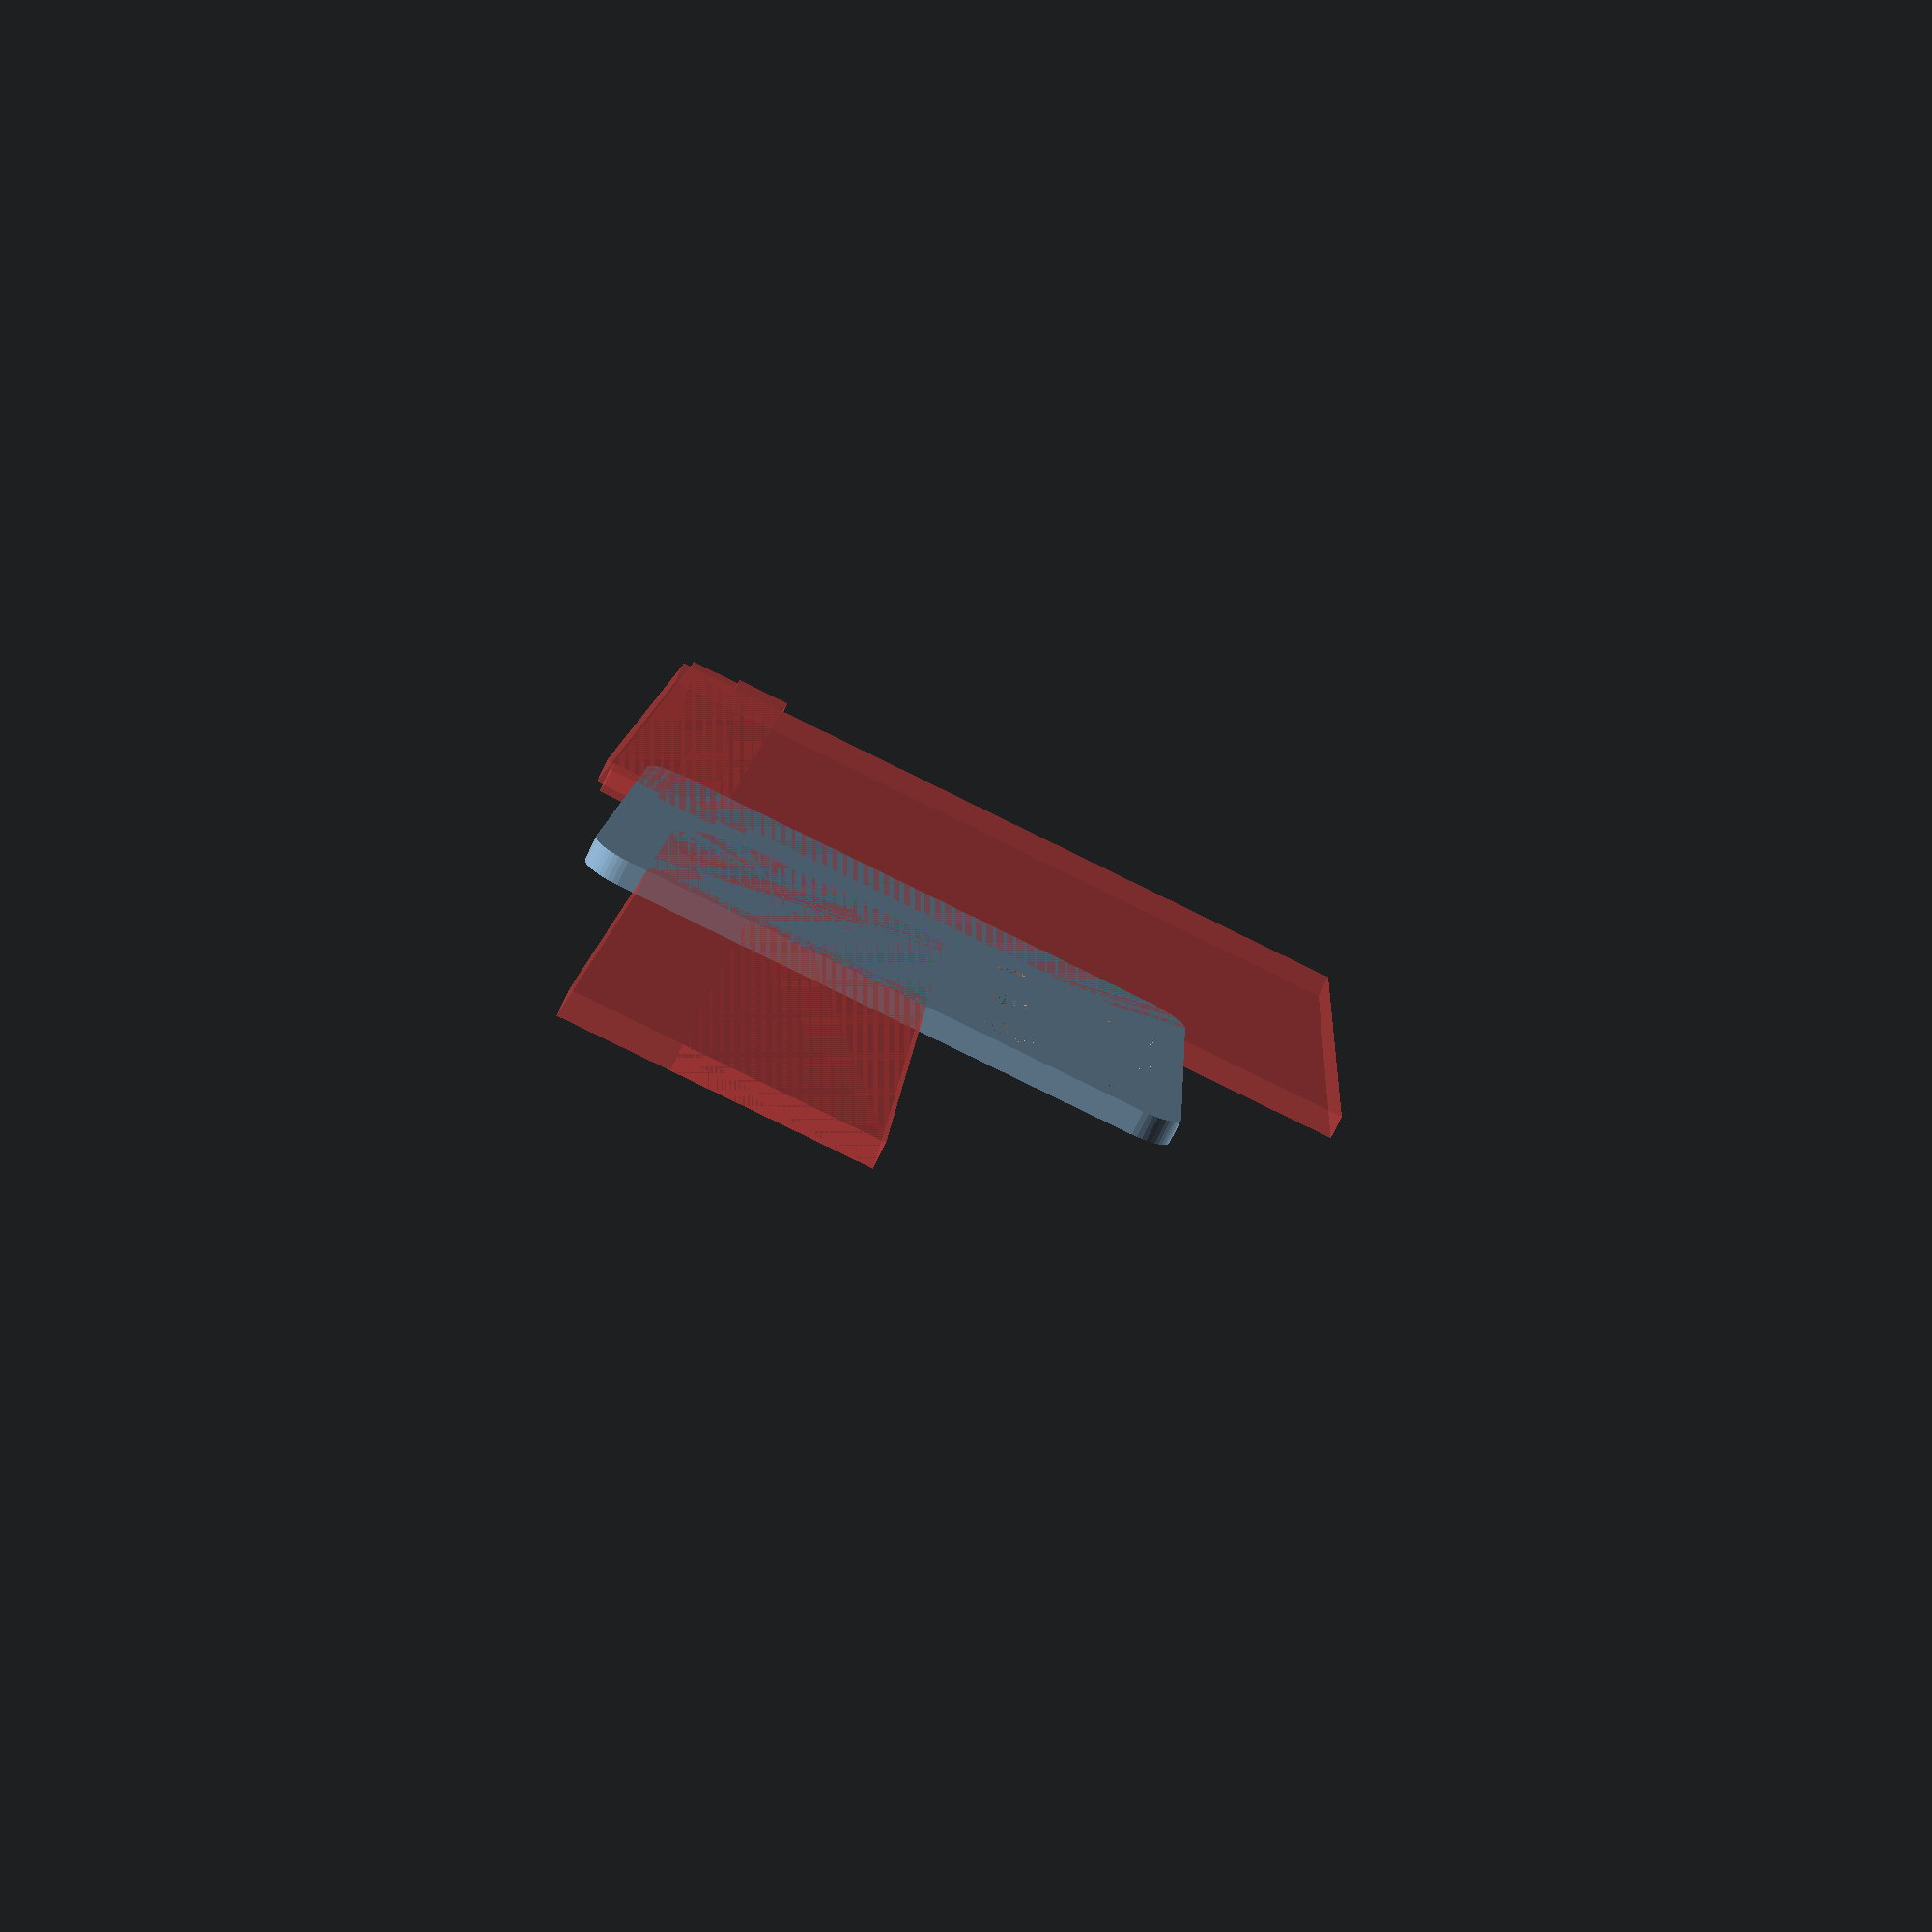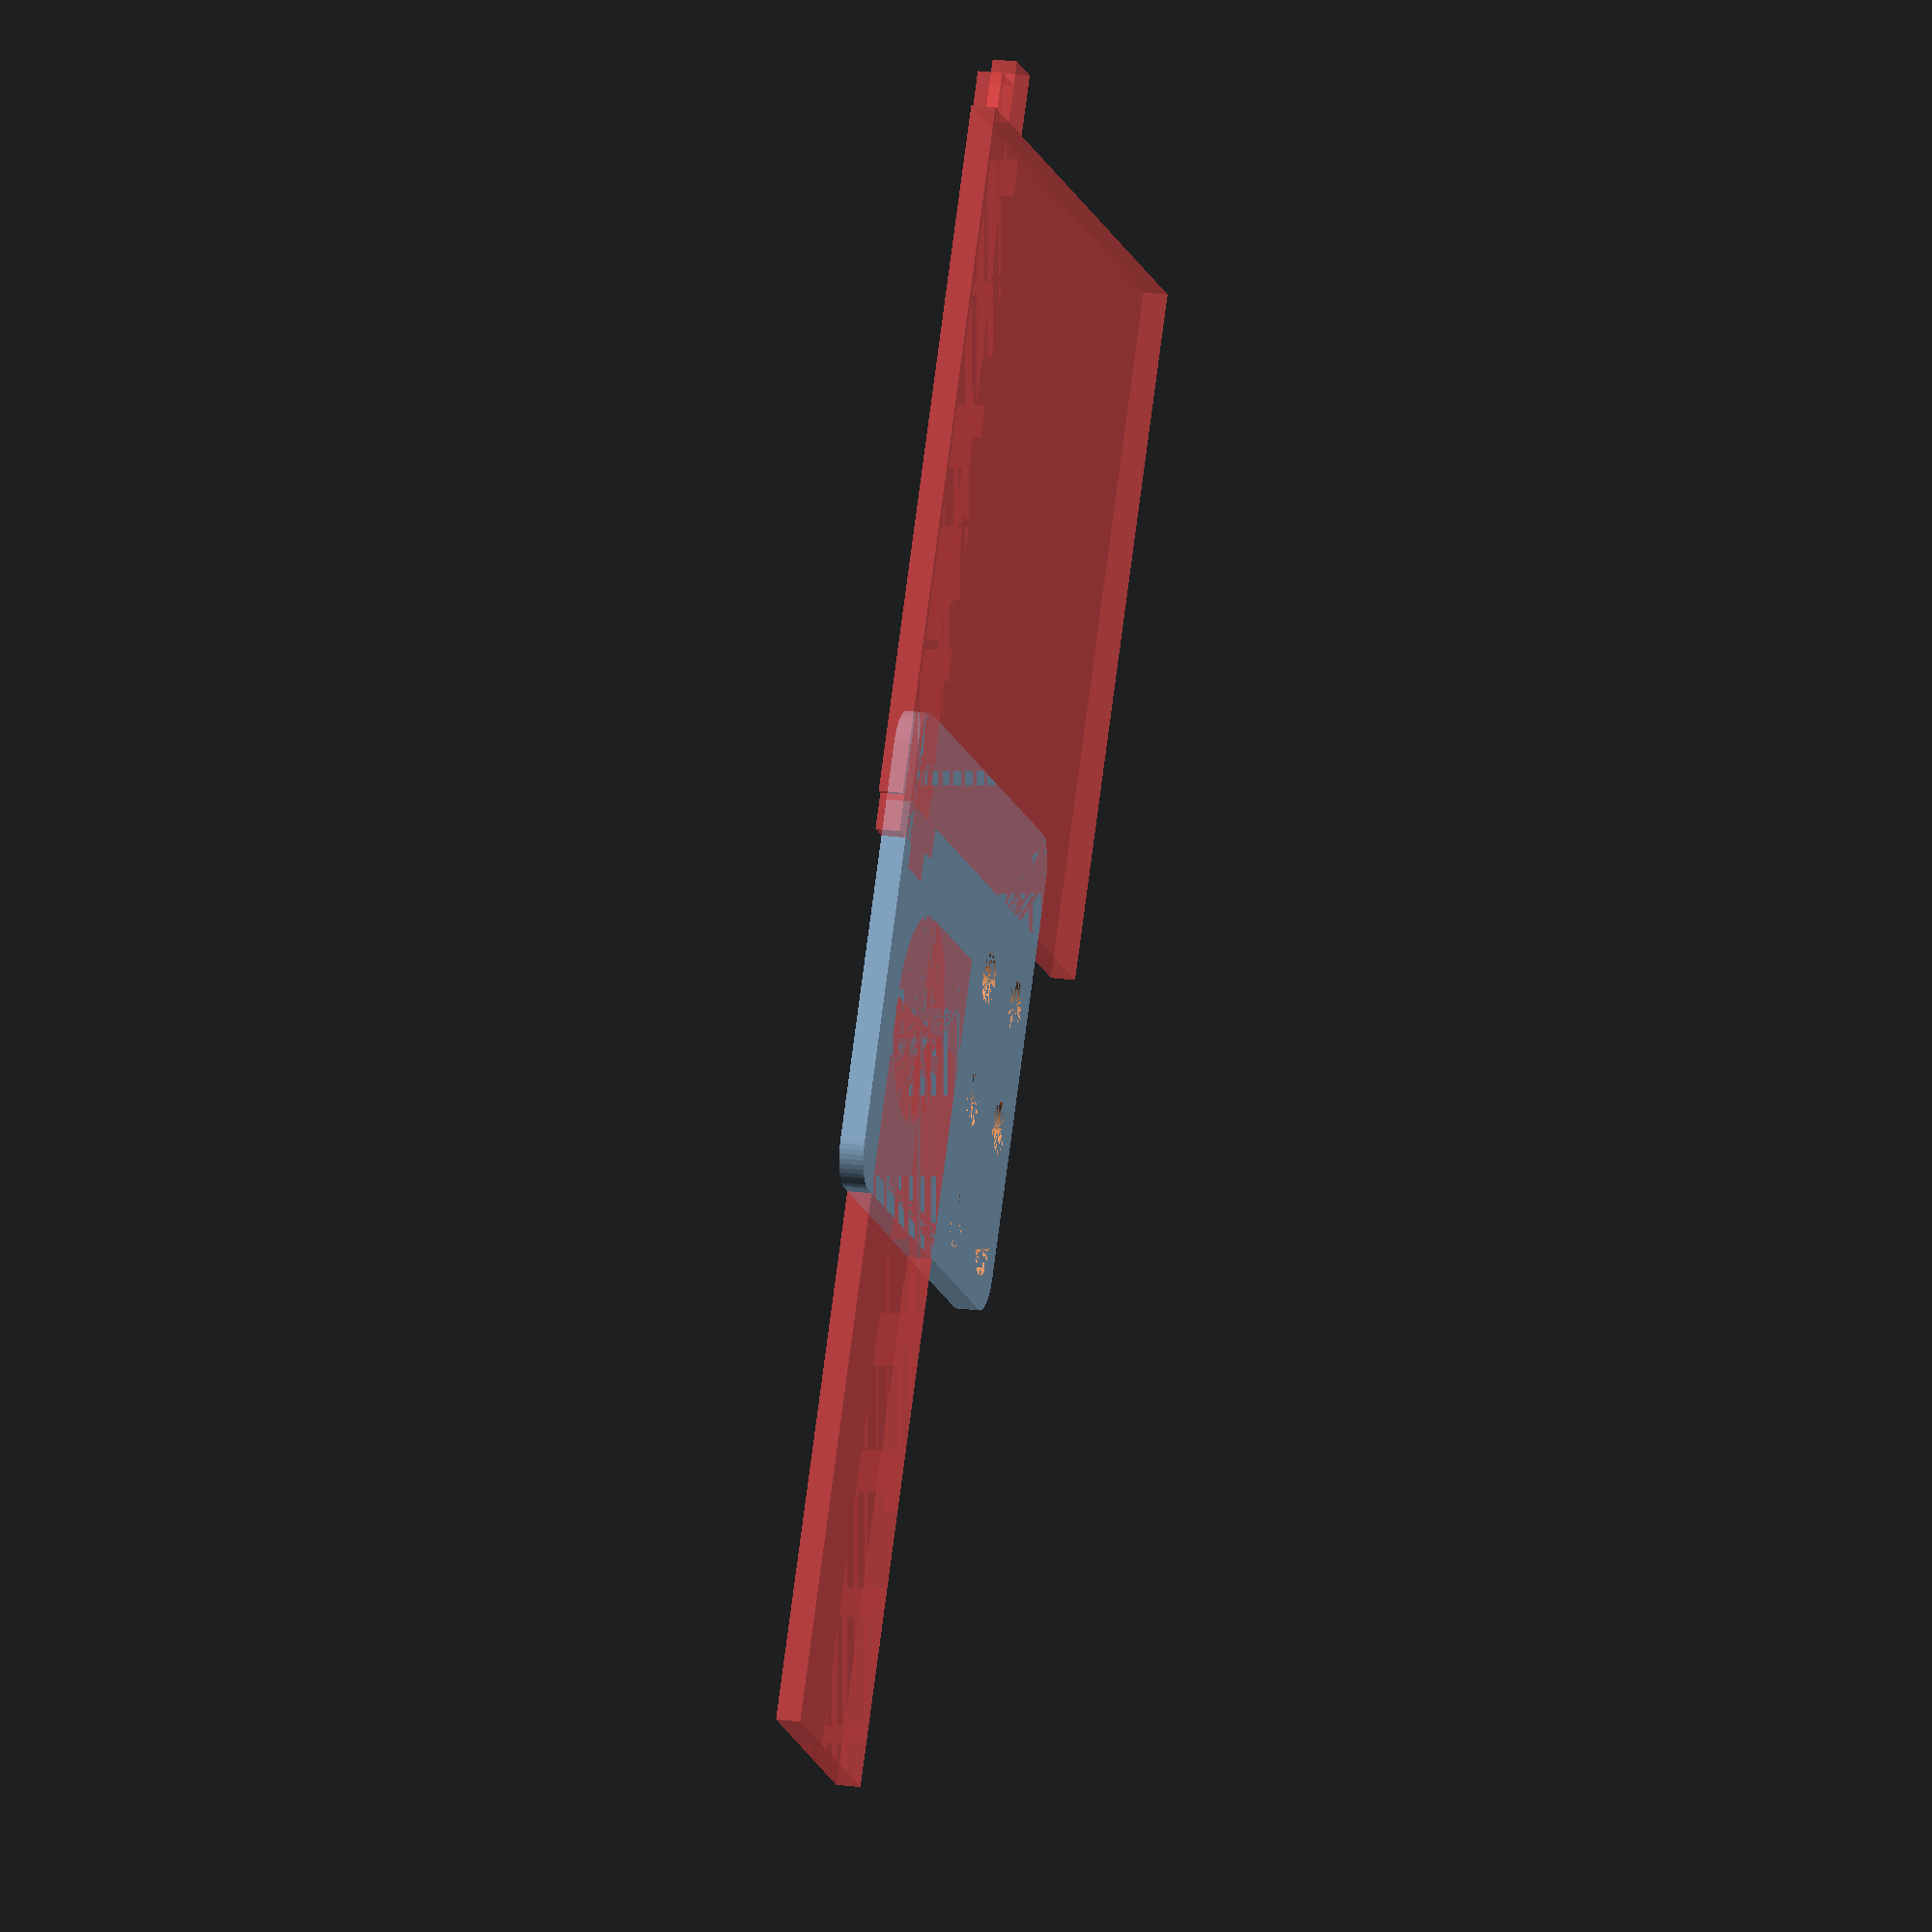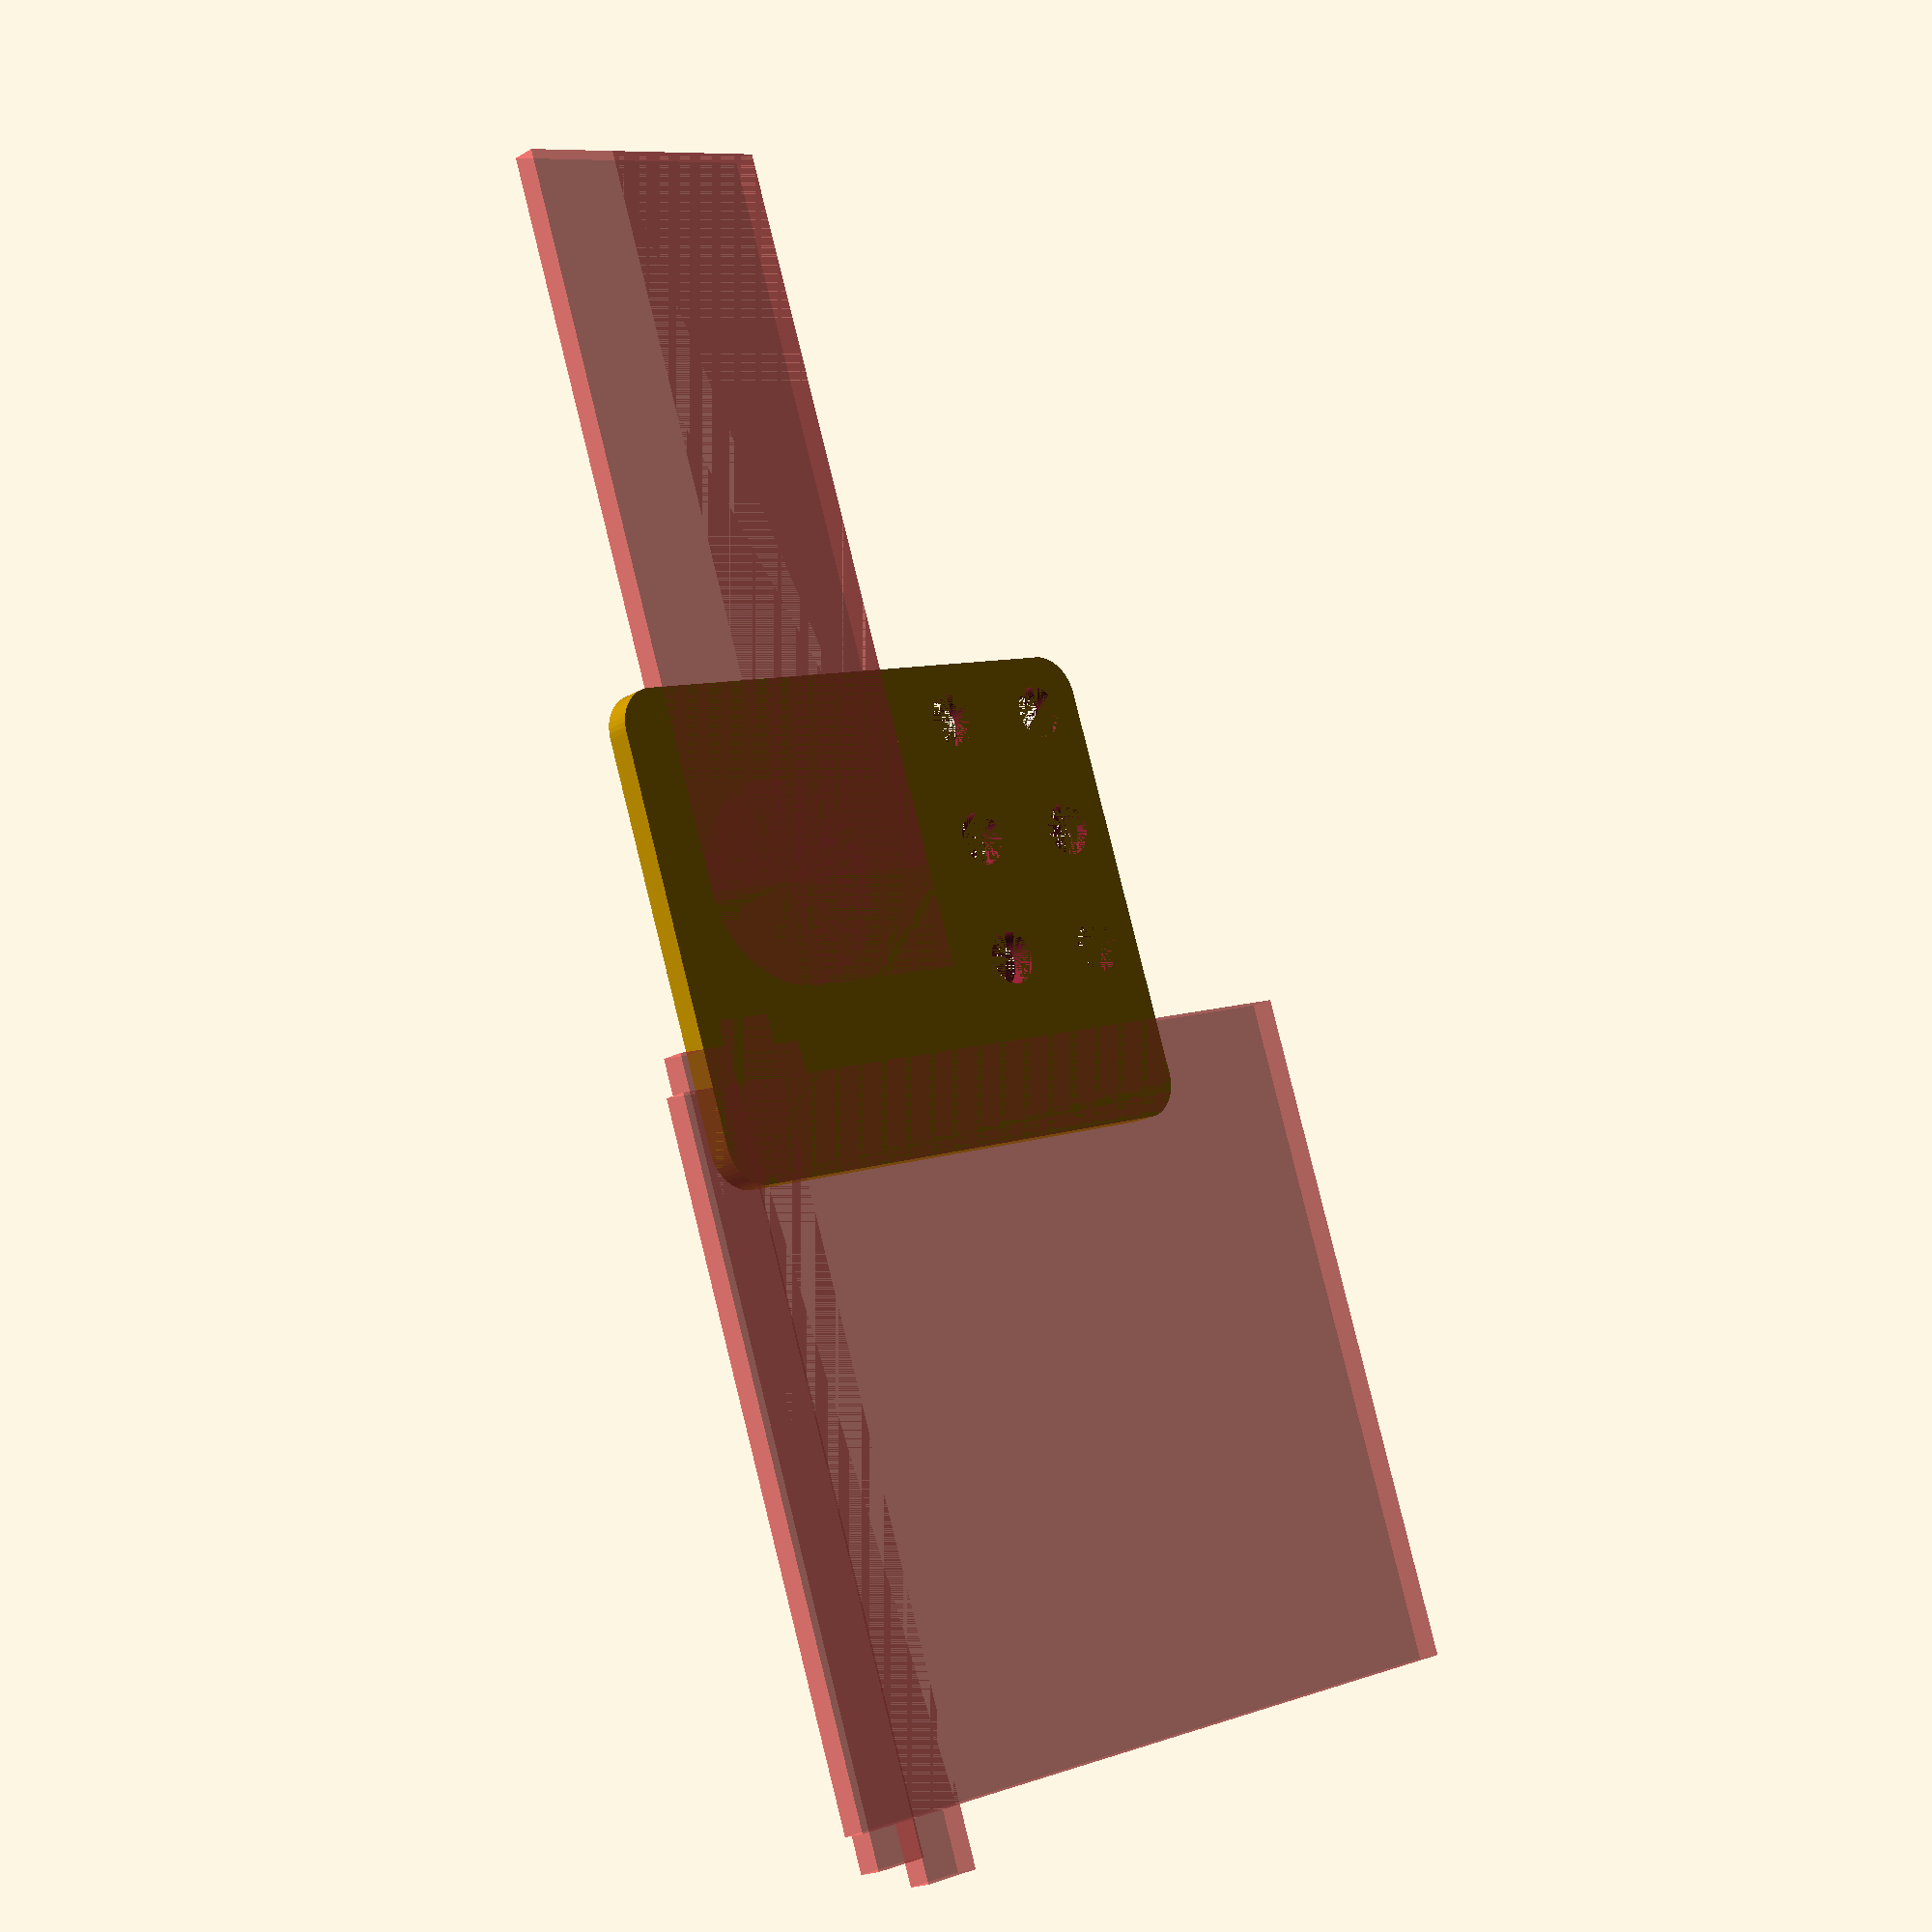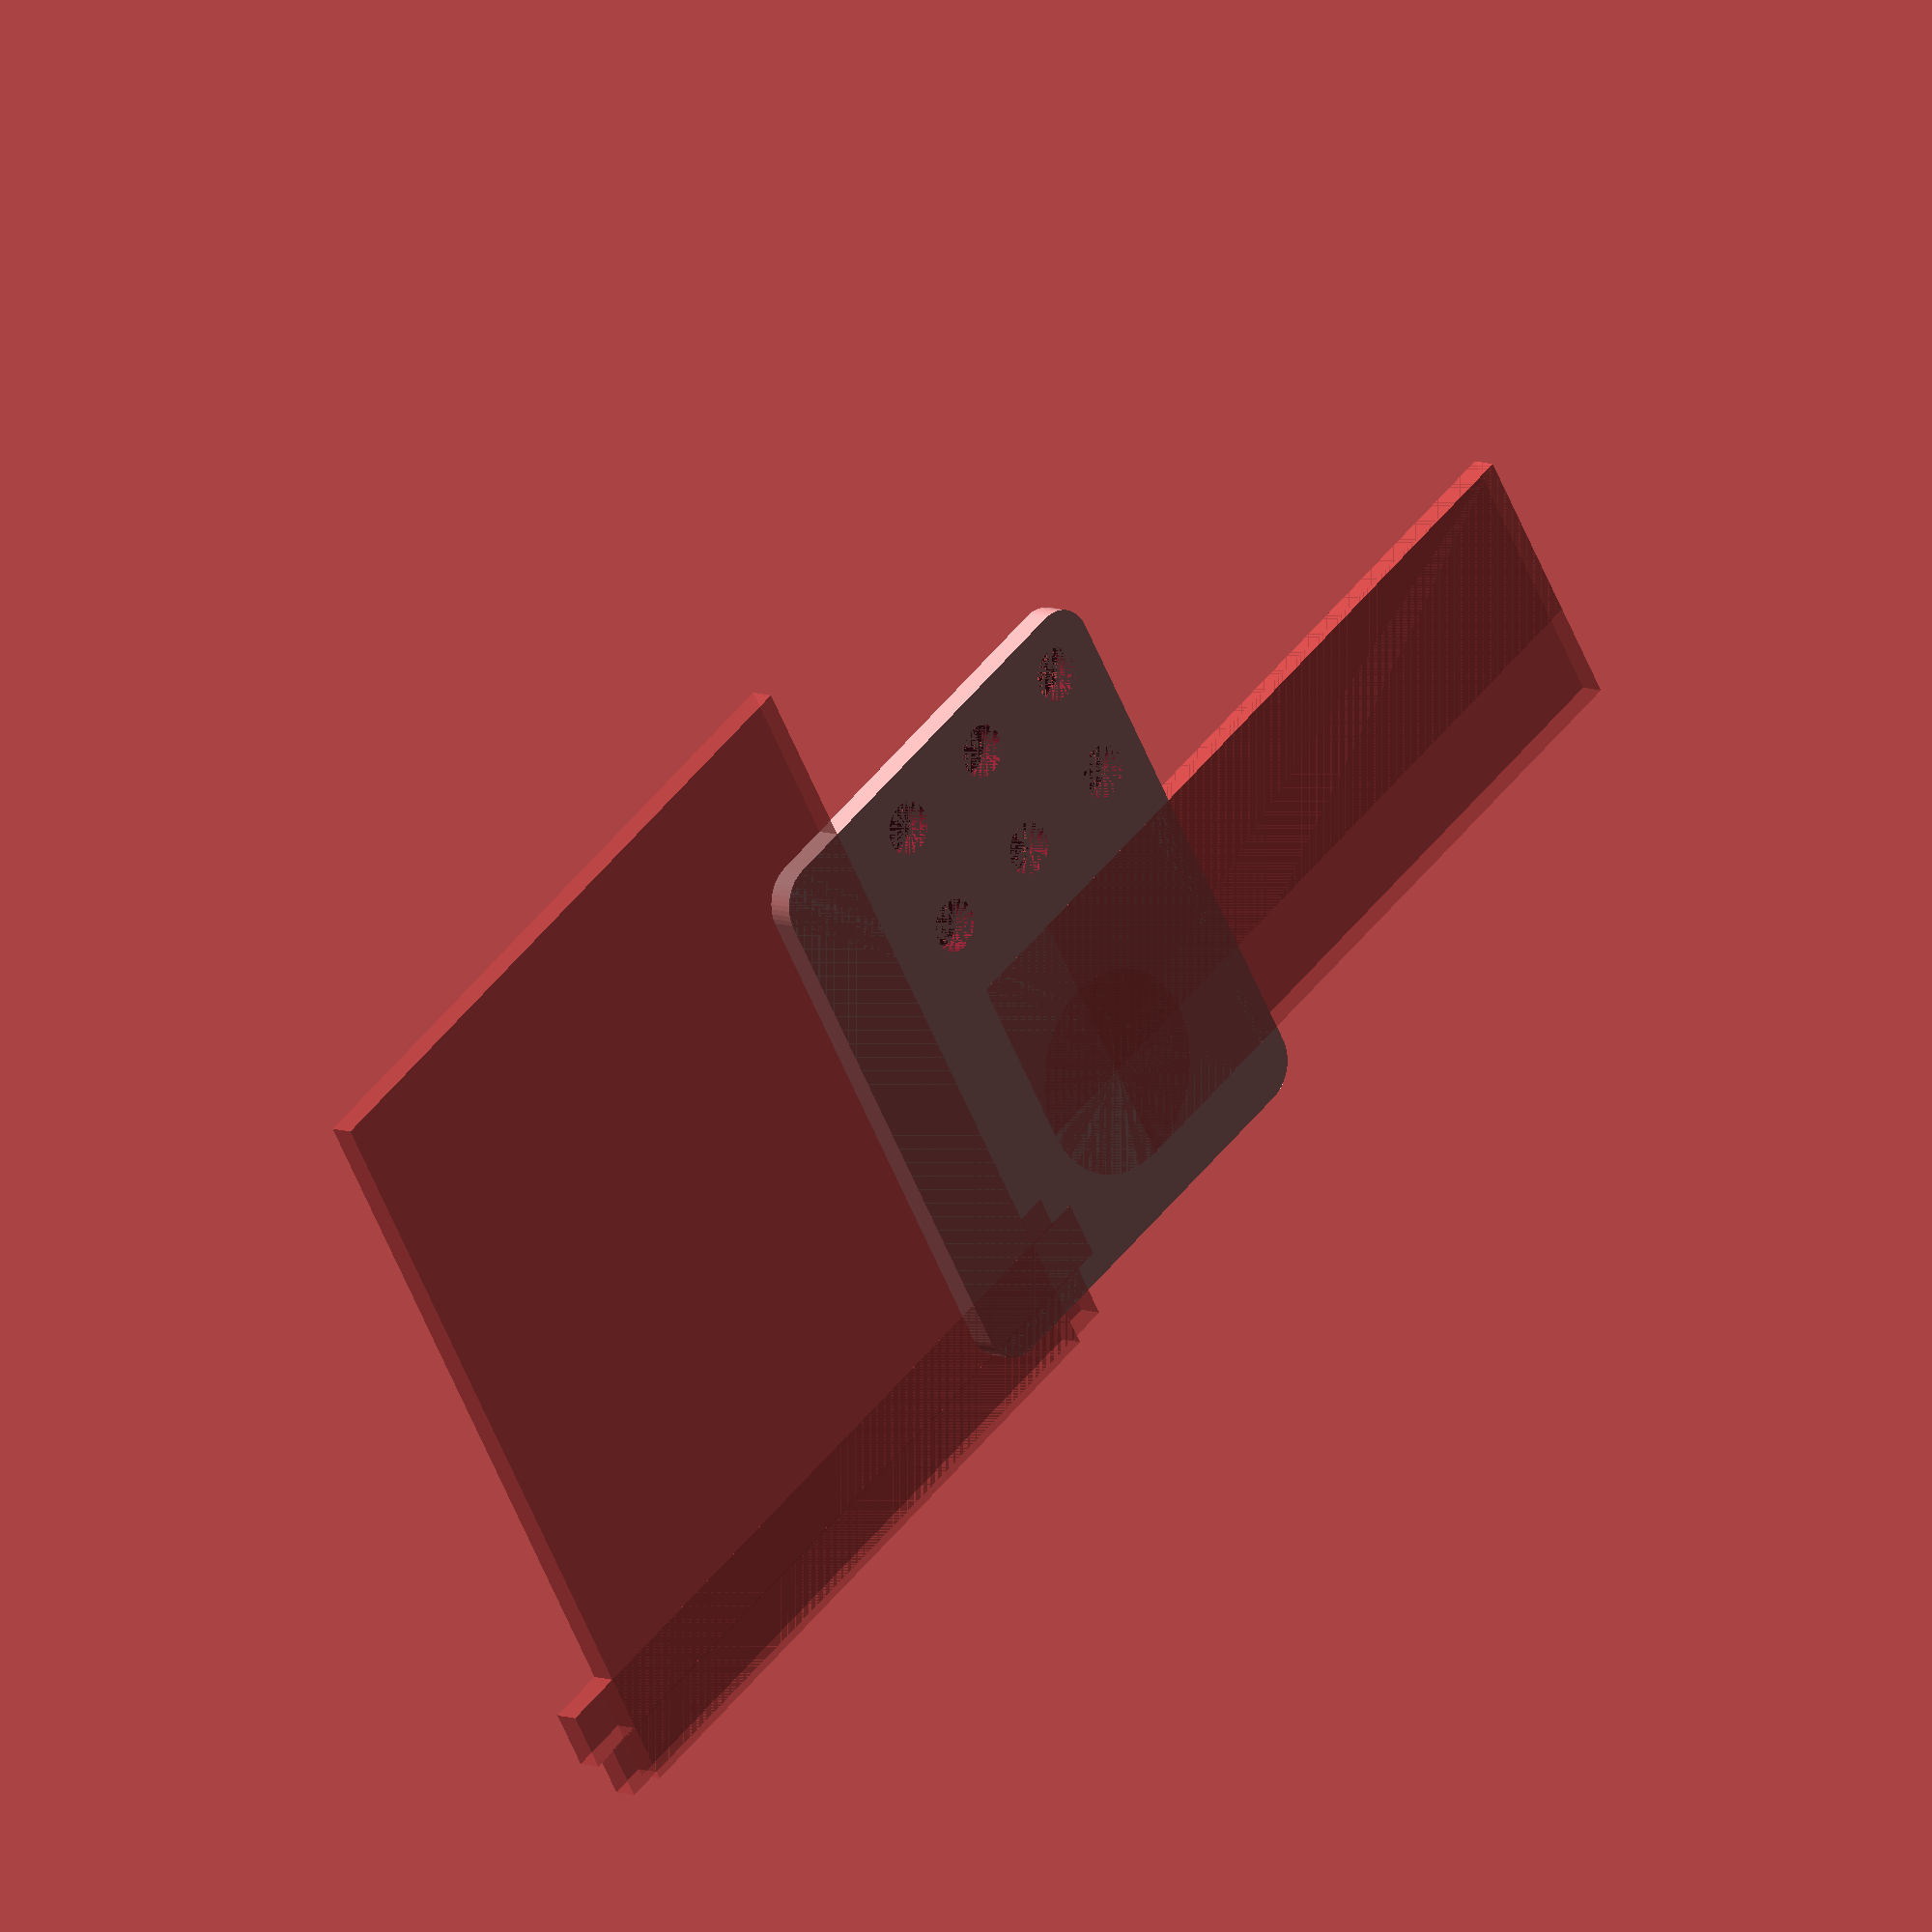
<openscad>
$fn = 50;


difference() {
	union() {
		hull() {
			translate(v = [-32.0000000000, 24.5000000000, 0]) {
				cylinder(h = 3, r = 5);
			}
			translate(v = [32.0000000000, 24.5000000000, 0]) {
				cylinder(h = 3, r = 5);
			}
			translate(v = [-32.0000000000, -24.5000000000, 0]) {
				cylinder(h = 3, r = 5);
			}
			translate(v = [32.0000000000, -24.5000000000, 0]) {
				cylinder(h = 3, r = 5);
			}
		}
	}
	union() {
		translate(v = [-30.0000000000, -22.5000000000, 0]) {
			cylinder(h = 3, r = 3.2500000000);
		}
		translate(v = [-15.0000000000, -22.5000000000, 0]) {
			cylinder(h = 3, r = 3.2500000000);
		}
		translate(v = [-30.0000000000, -7.5000000000, 0]) {
			cylinder(h = 3, r = 3.2500000000);
		}
		translate(v = [-15.0000000000, -7.5000000000, 0]) {
			cylinder(h = 3, r = 3.2500000000);
		}
		translate(v = [-30.0000000000, 7.5000000000, 0]) {
			cylinder(h = 3, r = 3.2500000000);
		}
		translate(v = [-15.0000000000, 7.5000000000, 0]) {
			cylinder(h = 3, r = 3.2500000000);
		}
		#translate(v = [17.5000000000, -5, 0.0000000000]) {
			cylinder(h = 3, r = 12.5000000000);
		}
		#translate(v = [-5.0000000000, -95.0000000000, 0]) {
			cube(size = [35, 90, 3]);
		}
		#translate(v = [-5.0000000000, -95.0000000000, 0]) {
			cube(size = [22.4500000000, 102.5000000000, 3]);
		}
		#translate(v = [-58.5000000000, 17.5000000000, 0]) {
			cube(size = [100, 85, 3]);
		}
		#translate(v = [26.2500000000, 10.0000000000, 0]) {
			cube(size = [7.5000000000, 100, 3]);
		}
		#translate(v = [33.5000000000, 13.0000000000, 0]) {
			cube(size = [7, 94, 3]);
		}
		#translate(v = [22.5000000000, 13.6000000000, 0]) {
			cube(size = [4, 4, 3]);
		}
	}
}
</openscad>
<views>
elev=77.0 azim=356.6 roll=154.2 proj=p view=solid
elev=160.2 azim=147.7 roll=75.8 proj=o view=solid
elev=199.0 azim=341.2 roll=221.8 proj=p view=wireframe
elev=351.0 azim=122.0 roll=134.6 proj=o view=wireframe
</views>
